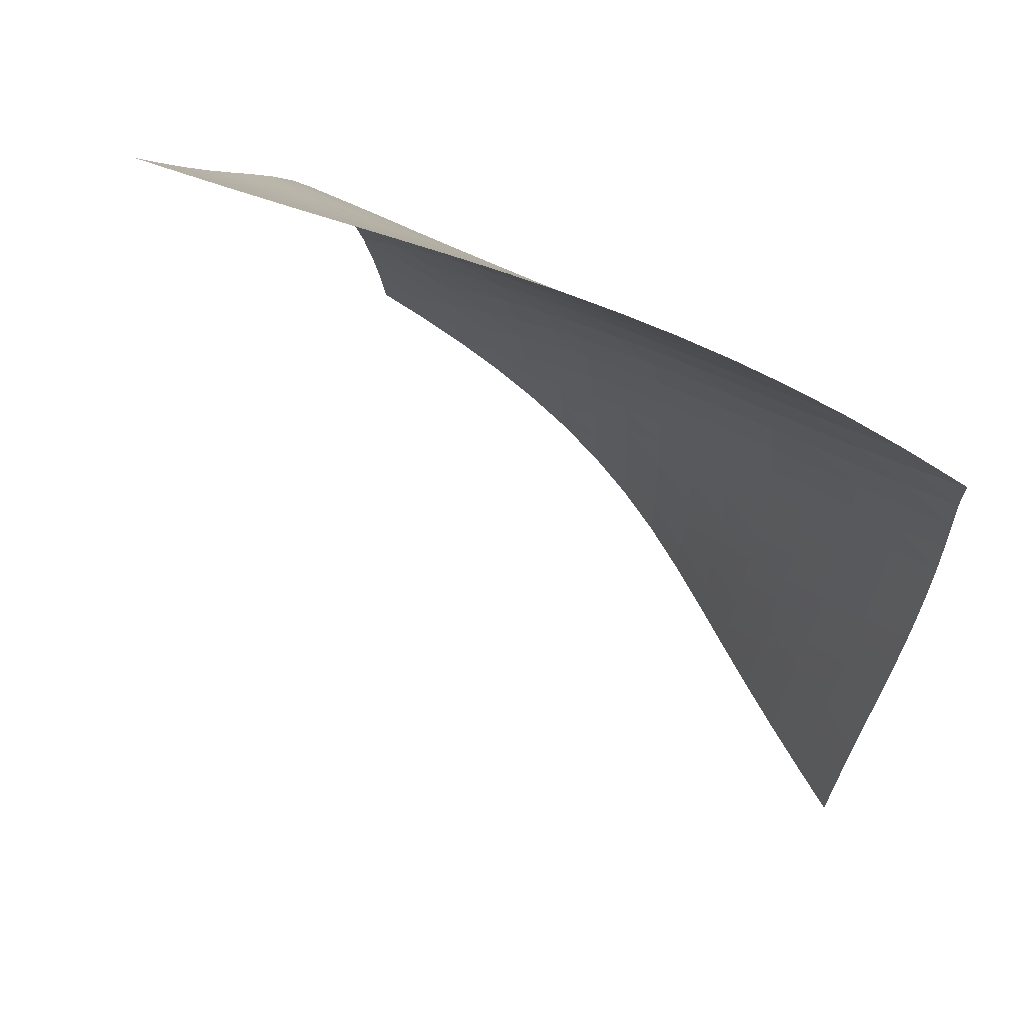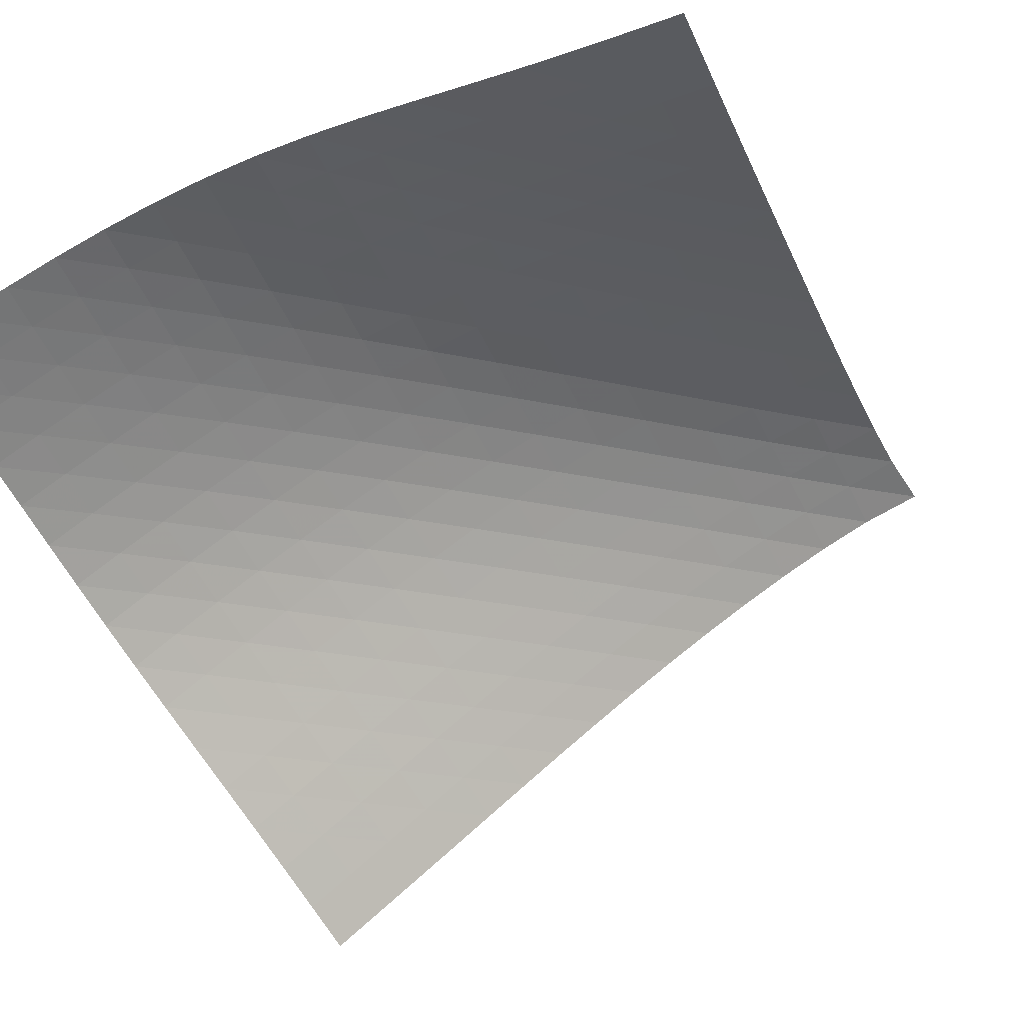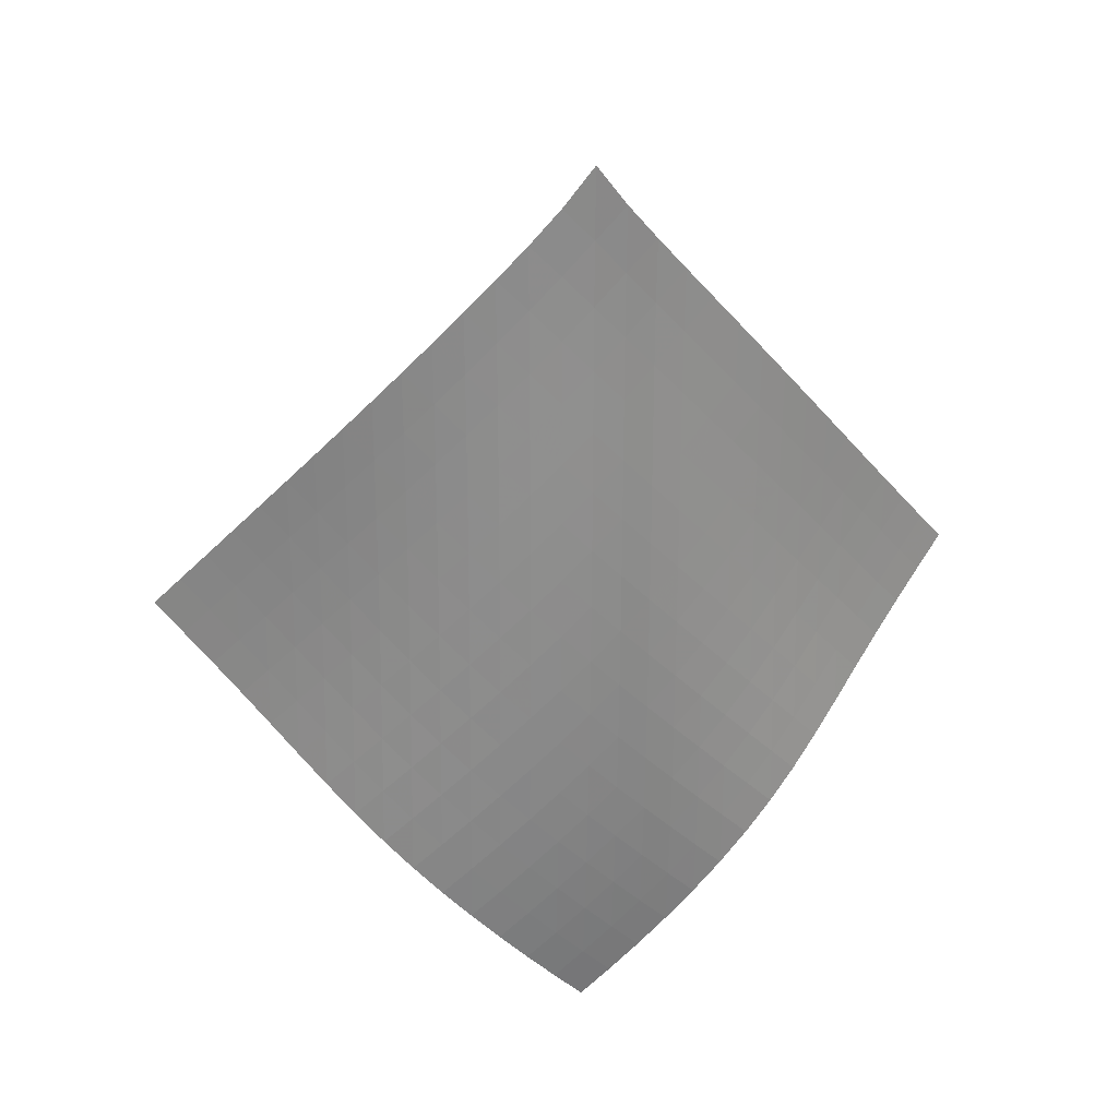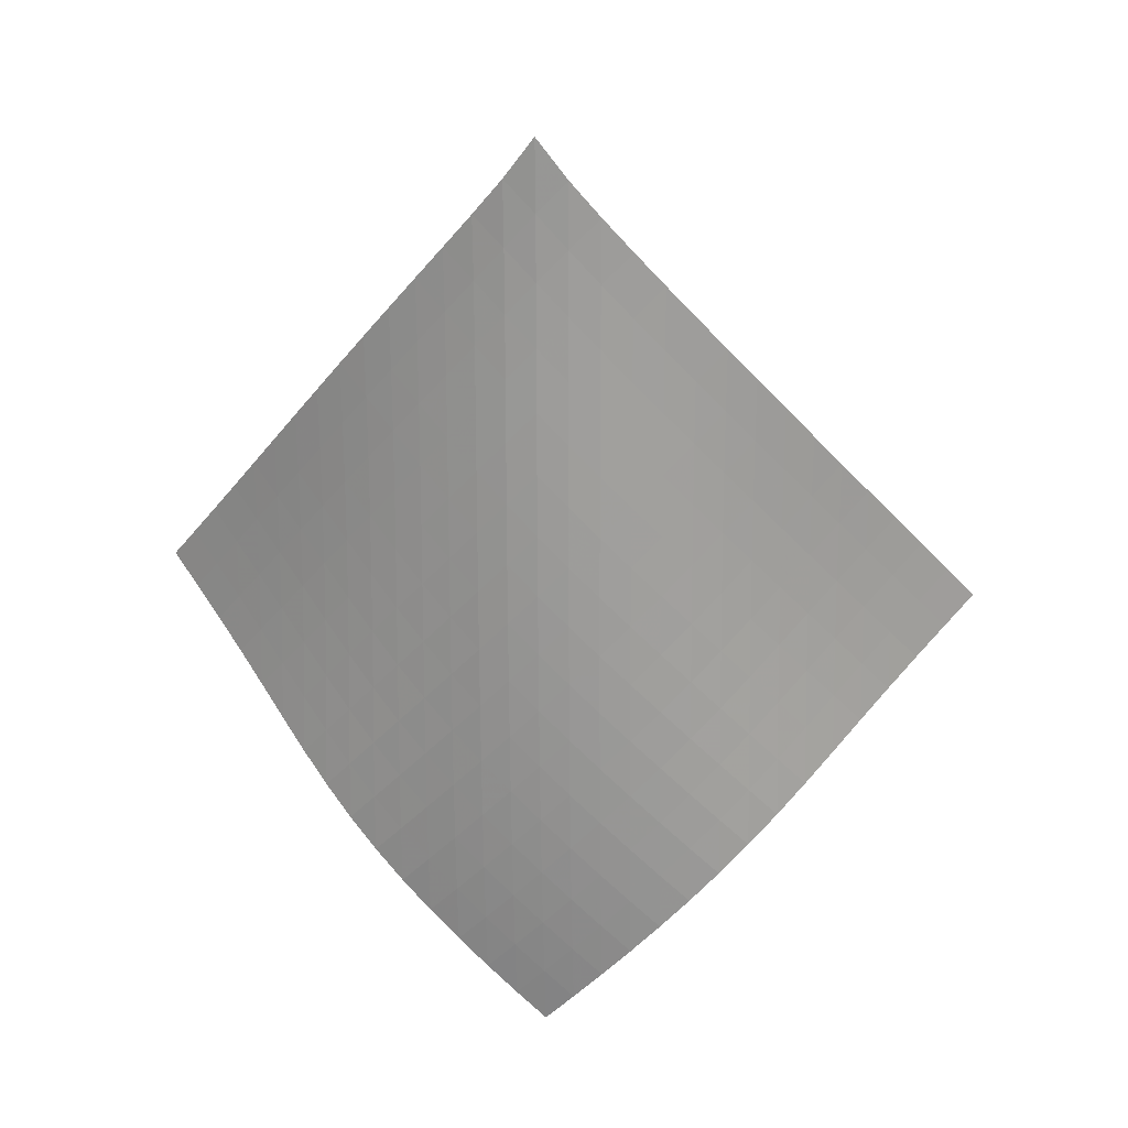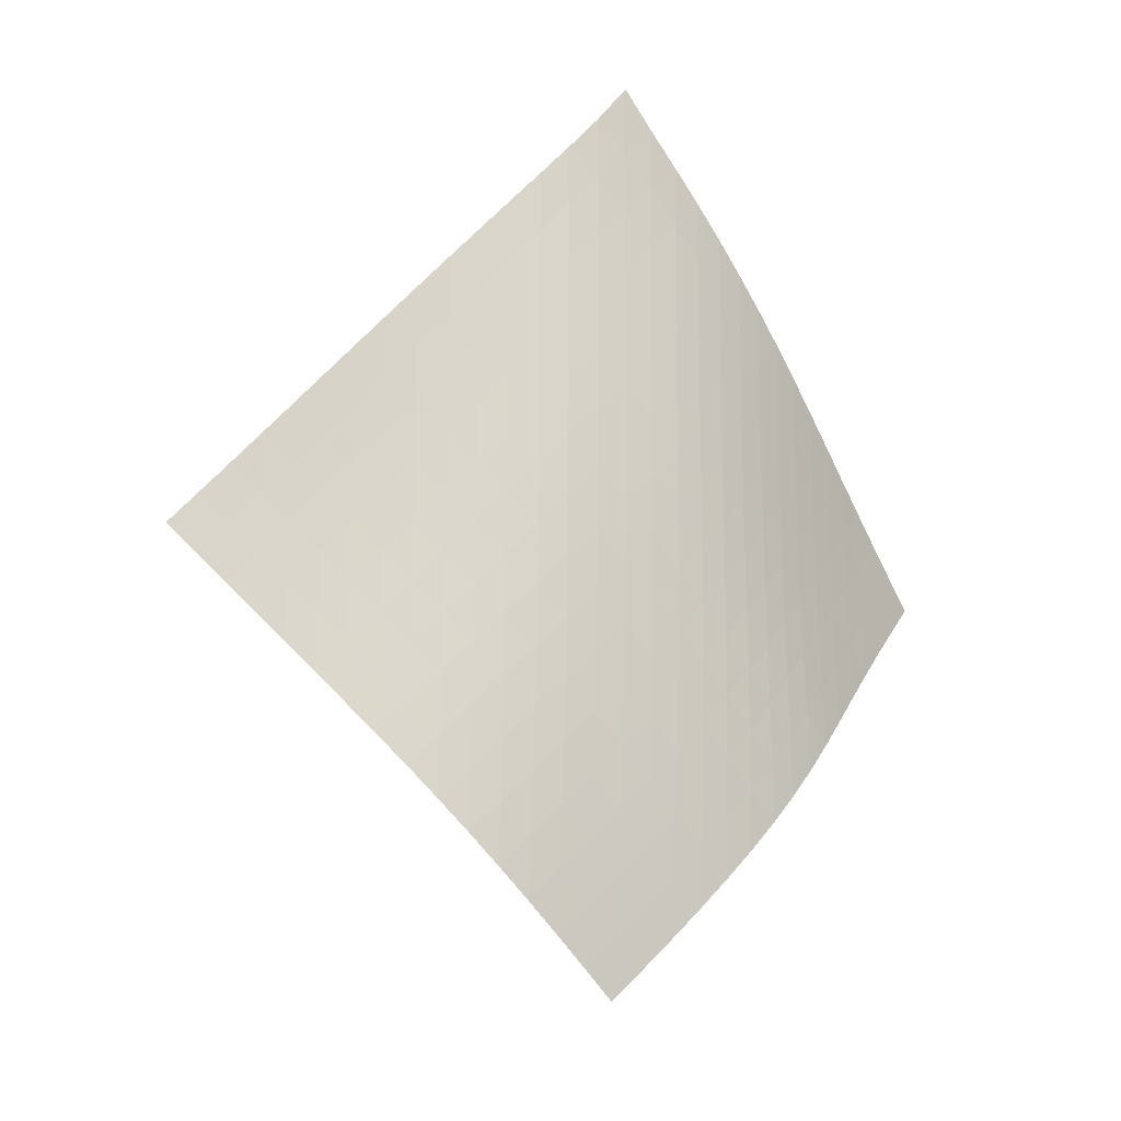
<metadata>
{"format":"obj","ext":"obj","renderer":"f3d","projection":"perspective","resolution":1024,"background":"white","views":[{"elev":15.1,"azim":155.5,"up":"+Z"},{"elev":-18.1,"azim":63.0,"up":"+Z"},{"elev":24.7,"azim":-56.6,"up":"+Y"},{"elev":18.6,"azim":-35.8,"up":"+Y"},{"elev":-16.0,"azim":-68.9,"up":"+Y"}]}
</metadata>
<code>
v -6.497 -0.05011 6.497
v 1.914 -9.678 10.13
v -10.13 -9.678 -1.914
v -5.813 -18.9 5.813
v -9.932 -9.067 -1.331
v -9.741 -8.456 -0.7462
v -9.555 -7.844 -0.16
v -9.373 -7.232 0.4273
v -9.192 -6.618 1.014
v -9.007 -6.002 1.6
v -8.813 -5.384 2.182
v -8.606 -4.762 2.758
v -8.381 -4.136 3.327
v -8.135 -3.505 3.887
v -7.866 -2.867 4.437
v -7.571 -2.219 4.975
v -7.246 -1.553 5.498
v -6.89 -0.8517 6.007
v -6.007 -0.8517 6.89
v -5.498 -1.553 7.246
v -4.975 -2.219 7.571
v -4.437 -2.867 7.866
v -3.887 -3.505 8.135
v -3.327 -4.136 8.381
v -2.758 -4.762 8.606
v -2.182 -5.384 8.813
v -1.6 -6.002 9.007
v -1.014 -6.618 9.192
v -0.4273 -7.232 9.373
v 0.16 -7.844 9.555
v 0.7462 -8.456 9.741
v 1.331 -9.067 9.932
v 1.335 -10.29 9.933
v 0.7538 -10.91 9.746
v 0.1689 -11.52 9.574
v -0.4196 -12.13 9.415
v -1.009 -12.75 9.262
v -1.594 -13.36 9.099
v -2.168 -13.98 8.907
v -2.722 -14.6 8.672
v -3.249 -15.22 8.384
v -3.746 -15.84 8.046
v -4.21 -16.46 7.661
v -4.645 -17.07 7.239
v -5.055 -17.69 6.786
v -5.442 -18.3 6.309
v -6.309 -18.3 5.442
v -6.786 -17.69 5.055
v -7.239 -17.07 4.645
v -7.661 -16.46 4.21
v -8.046 -15.84 3.746
v -8.384 -15.22 3.249
v -8.672 -14.6 2.722
v -8.907 -13.98 2.168
v -9.099 -13.36 1.594
v -9.262 -12.75 1.009
v -9.415 -12.13 0.4196
v -9.574 -11.52 -0.1689
v -9.746 -10.91 -0.7538
v -9.933 -10.29 -1.335
v -6.455 -1.493 6.455
v -6.854 -2.163 5.986
v -7.216 -2.823 5.489
v -7.544 -3.471 4.97
v -7.841 -4.11 4.434
v -8.111 -4.743 3.884
v -8.356 -5.37 3.322
v -8.58 -5.994 2.751
v -8.787 -6.613 2.173
v -8.982 -7.23 1.59
v -9.17 -7.845 1.005
v -9.356 -8.458 0.4185
v -9.545 -9.07 -0.1674
v -9.737 -9.682 -0.7519
v -5.986 -2.163 6.854
v -6.433 -2.8 6.433
v -6.839 -3.444 5.975
v -7.205 -4.086 5.484
v -7.534 -4.722 4.968
v -7.831 -5.355 4.432
v -8.098 -5.982 3.88
v -8.342 -6.606 3.317
v -8.564 -7.226 2.744
v -8.772 -7.843 2.165
v -8.97 -8.459 1.583
v -9.163 -9.072 0.9981
v -9.355 -9.685 0.4134
v -9.55 -10.3 -0.1707
v -5.489 -2.823 7.216
v -5.975 -3.444 6.839
v -6.425 -4.075 6.425
v -6.834 -4.709 5.971
v -7.202 -5.341 5.483
v -7.532 -5.971 4.967
v -7.828 -6.597 4.43
v -8.095 -7.22 3.877
v -8.338 -7.841 3.312
v -8.562 -8.458 2.739
v -8.773 -9.073 2.161
v -8.977 -9.687 1.58
v -9.176 -10.3 0.9969
v -9.375 -10.91 0.4139
v -4.97 -3.471 7.544
v -5.484 -4.086 7.205
v -5.971 -4.709 6.834
v -6.422 -5.336 6.422
v -6.832 -5.964 5.968
v -7.2 -6.591 5.48
v -7.531 -7.216 4.963
v -7.828 -7.838 4.426
v -8.097 -8.457 3.873
v -8.344 -9.074 3.309
v -8.574 -9.689 2.737
v -8.793 -10.3 2.161
v -9.004 -10.91 1.582
v -9.211 -11.52 1.001
v -4.434 -4.11 7.841
v -4.968 -4.722 7.534
v -5.483 -5.341 7.202
v -5.968 -5.964 6.832
v -6.417 -6.589 6.417
v -6.826 -7.213 5.962
v -7.194 -7.836 5.472
v -7.527 -8.458 4.956
v -7.828 -9.076 4.42
v -8.103 -9.692 3.868
v -8.358 -10.31 3.307
v -8.598 -10.92 2.738
v -8.828 -11.53 2.165
v -9.049 -12.14 1.588
v -3.884 -4.743 8.111
v -4.432 -5.355 7.831
v -4.967 -5.971 7.532
v -5.48 -6.591 7.2
v -5.962 -7.213 6.826
v -6.407 -7.836 6.407
v -6.813 -8.458 5.949
v -7.182 -9.079 5.459
v -7.518 -9.697 4.944
v -7.826 -10.31 4.409
v -8.111 -10.93 3.861
v -8.377 -11.54 3.304
v -8.63 -12.15 2.739
v -8.871 -12.75 2.169
v -3.322 -5.37 8.356
v -3.88 -5.982 8.098
v -4.43 -6.597 7.828
v -4.963 -7.216 7.531
v -5.472 -7.836 7.194
v -5.949 -8.458 6.813
v -6.39 -9.08 6.39
v -6.794 -9.7 5.929
v -7.163 -10.32 5.438
v -7.504 -10.93 4.925
v -7.82 -11.55 4.394
v -8.115 -12.16 3.85
v -8.395 -12.77 3.297
v -8.659 -13.37 2.736
v -2.751 -5.994 8.58
v -3.317 -6.606 8.342
v -3.877 -7.22 8.095
v -4.426 -7.838 7.828
v -4.956 -8.458 7.527
v -5.459 -9.079 7.182
v -5.929 -9.7 6.794
v -6.364 -10.32 6.364
v -6.765 -10.94 5.9
v -7.136 -11.55 5.409
v -7.481 -12.17 4.897
v -7.805 -12.78 4.37
v -8.111 -13.39 3.831
v -8.401 -13.99 3.281
v -2.173 -6.613 8.787
v -2.744 -7.226 8.564
v -3.312 -7.841 8.338
v -3.873 -8.457 8.097
v -4.42 -9.076 7.828
v -4.944 -9.697 7.518
v -5.438 -10.32 7.163
v -5.9 -10.94 6.765
v -6.328 -11.56 6.328
v -6.726 -12.17 5.861
v -7.098 -12.79 5.369
v -7.447 -13.4 4.86
v -7.777 -14.01 4.335
v -8.09 -14.61 3.798
v -1.59 -7.23 8.982
v -2.165 -7.843 8.772
v -2.739 -8.458 8.562
v -3.309 -9.074 8.344
v -3.868 -9.692 8.103
v -4.409 -10.31 7.826
v -4.925 -10.93 7.504
v -5.409 -11.55 7.136
v -5.861 -12.17 6.726
v -6.282 -12.79 6.282
v -6.676 -13.41 5.81
v -7.047 -14.02 5.317
v -7.397 -14.63 4.807
v -7.73 -15.23 4.283
v -1.005 -7.845 9.17
v -1.583 -8.459 8.97
v -2.161 -9.073 8.773
v -2.737 -9.689 8.574
v -3.307 -10.31 8.358
v -3.861 -10.93 8.111
v -4.394 -11.55 7.82
v -4.897 -12.17 7.481
v -5.369 -12.79 7.098
v -5.81 -13.41 6.676
v -6.223 -14.02 6.223
v -6.611 -14.64 5.746
v -6.979 -15.25 5.249
v -7.328 -15.85 4.737
v -0.4185 -8.458 9.356
v -0.9981 -9.072 9.163
v -1.58 -9.687 8.977
v -2.161 -10.3 8.793
v -2.738 -10.92 8.598
v -3.304 -11.54 8.377
v -3.85 -12.16 8.115
v -4.37 -12.78 7.805
v -4.86 -13.4 7.447
v -5.317 -14.02 7.047
v -5.746 -14.64 6.611
v -6.149 -15.25 6.149
v -6.529 -15.86 5.664
v -6.892 -16.47 5.162
v 0.1674 -9.07 9.545
v -0.4134 -9.685 9.355
v -0.9969 -10.3 9.176
v -1.582 -10.91 9.004
v -2.165 -11.53 8.828
v -2.739 -12.15 8.63
v -3.297 -12.77 8.395
v -3.831 -13.39 8.111
v -4.335 -14.01 7.777
v -4.807 -14.63 7.397
v -5.249 -15.25 6.979
v -5.664 -15.86 6.529
v -6.055 -16.47 6.055
v -6.428 -17.08 5.562
v 0.7519 -9.682 9.737
v 0.1707 -10.3 9.55
v -0.4139 -10.91 9.375
v -1.001 -11.52 9.211
v -1.588 -12.14 9.049
v -2.169 -12.75 8.871
v -2.736 -13.37 8.659
v -3.281 -13.99 8.401
v -3.798 -14.61 8.09
v -4.283 -15.23 7.73
v -4.737 -15.85 7.328
v -5.162 -16.47 6.892
v -5.562 -17.08 6.428
v -5.943 -17.69 5.943
f 256 46 4
f 256 4 47
f 5 74 60
f 5 60 3
f 74 88 59
f 74 59 60
f 88 102 58
f 88 58 59
f 102 116 57
f 102 57 58
f 116 130 56
f 116 56 57
f 130 144 55
f 130 55 56
f 144 158 54
f 144 54 55
f 158 172 53
f 158 53 54
f 172 186 52
f 172 52 53
f 186 200 51
f 186 51 52
f 200 214 50
f 200 50 51
f 214 228 49
f 214 49 50
f 228 242 48
f 228 48 49
f 242 256 47
f 242 47 48
f 1 19 61
f 1 61 18
f 18 61 62
f 18 62 17
f 17 62 63
f 17 63 16
f 16 63 64
f 16 64 15
f 15 64 65
f 15 65 14
f 14 65 66
f 14 66 13
f 13 66 67
f 13 67 12
f 12 67 68
f 12 68 11
f 11 68 69
f 11 69 10
f 10 69 70
f 10 70 9
f 9 70 71
f 9 71 8
f 8 71 72
f 8 72 7
f 7 72 73
f 7 73 6
f 6 73 74
f 6 74 5
f 19 20 75
f 19 75 61
f 61 75 76
f 61 76 62
f 62 76 77
f 62 77 63
f 63 77 78
f 63 78 64
f 64 78 79
f 64 79 65
f 65 79 80
f 65 80 66
f 66 80 81
f 66 81 67
f 67 81 82
f 67 82 68
f 68 82 83
f 68 83 69
f 69 83 84
f 69 84 70
f 70 84 85
f 70 85 71
f 71 85 86
f 71 86 72
f 72 86 87
f 72 87 73
f 73 87 88
f 73 88 74
f 20 21 89
f 20 89 75
f 75 89 90
f 75 90 76
f 76 90 91
f 76 91 77
f 77 91 92
f 77 92 78
f 78 92 93
f 78 93 79
f 79 93 94
f 79 94 80
f 80 94 95
f 80 95 81
f 81 95 96
f 81 96 82
f 82 96 97
f 82 97 83
f 83 97 98
f 83 98 84
f 84 98 99
f 84 99 85
f 85 99 100
f 85 100 86
f 86 100 101
f 86 101 87
f 87 101 102
f 87 102 88
f 21 22 103
f 21 103 89
f 89 103 104
f 89 104 90
f 90 104 105
f 90 105 91
f 91 105 106
f 91 106 92
f 92 106 107
f 92 107 93
f 93 107 108
f 93 108 94
f 94 108 109
f 94 109 95
f 95 109 110
f 95 110 96
f 96 110 111
f 96 111 97
f 97 111 112
f 97 112 98
f 98 112 113
f 98 113 99
f 99 113 114
f 99 114 100
f 100 114 115
f 100 115 101
f 101 115 116
f 101 116 102
f 22 23 117
f 22 117 103
f 103 117 118
f 103 118 104
f 104 118 119
f 104 119 105
f 105 119 120
f 105 120 106
f 106 120 121
f 106 121 107
f 107 121 122
f 107 122 108
f 108 122 123
f 108 123 109
f 109 123 124
f 109 124 110
f 110 124 125
f 110 125 111
f 111 125 126
f 111 126 112
f 112 126 127
f 112 127 113
f 113 127 128
f 113 128 114
f 114 128 129
f 114 129 115
f 115 129 130
f 115 130 116
f 23 24 131
f 23 131 117
f 117 131 132
f 117 132 118
f 118 132 133
f 118 133 119
f 119 133 134
f 119 134 120
f 120 134 135
f 120 135 121
f 121 135 136
f 121 136 122
f 122 136 137
f 122 137 123
f 123 137 138
f 123 138 124
f 124 138 139
f 124 139 125
f 125 139 140
f 125 140 126
f 126 140 141
f 126 141 127
f 127 141 142
f 127 142 128
f 128 142 143
f 128 143 129
f 129 143 144
f 129 144 130
f 24 25 145
f 24 145 131
f 131 145 146
f 131 146 132
f 132 146 147
f 132 147 133
f 133 147 148
f 133 148 134
f 134 148 149
f 134 149 135
f 135 149 150
f 135 150 136
f 136 150 151
f 136 151 137
f 137 151 152
f 137 152 138
f 138 152 153
f 138 153 139
f 139 153 154
f 139 154 140
f 140 154 155
f 140 155 141
f 141 155 156
f 141 156 142
f 142 156 157
f 142 157 143
f 143 157 158
f 143 158 144
f 25 26 159
f 25 159 145
f 145 159 160
f 145 160 146
f 146 160 161
f 146 161 147
f 147 161 162
f 147 162 148
f 148 162 163
f 148 163 149
f 149 163 164
f 149 164 150
f 150 164 165
f 150 165 151
f 151 165 166
f 151 166 152
f 152 166 167
f 152 167 153
f 153 167 168
f 153 168 154
f 154 168 169
f 154 169 155
f 155 169 170
f 155 170 156
f 156 170 171
f 156 171 157
f 157 171 172
f 157 172 158
f 26 27 173
f 26 173 159
f 159 173 174
f 159 174 160
f 160 174 175
f 160 175 161
f 161 175 176
f 161 176 162
f 162 176 177
f 162 177 163
f 163 177 178
f 163 178 164
f 164 178 179
f 164 179 165
f 165 179 180
f 165 180 166
f 166 180 181
f 166 181 167
f 167 181 182
f 167 182 168
f 168 182 183
f 168 183 169
f 169 183 184
f 169 184 170
f 170 184 185
f 170 185 171
f 171 185 186
f 171 186 172
f 27 28 187
f 27 187 173
f 173 187 188
f 173 188 174
f 174 188 189
f 174 189 175
f 175 189 190
f 175 190 176
f 176 190 191
f 176 191 177
f 177 191 192
f 177 192 178
f 178 192 193
f 178 193 179
f 179 193 194
f 179 194 180
f 180 194 195
f 180 195 181
f 181 195 196
f 181 196 182
f 182 196 197
f 182 197 183
f 183 197 198
f 183 198 184
f 184 198 199
f 184 199 185
f 185 199 200
f 185 200 186
f 28 29 201
f 28 201 187
f 187 201 202
f 187 202 188
f 188 202 203
f 188 203 189
f 189 203 204
f 189 204 190
f 190 204 205
f 190 205 191
f 191 205 206
f 191 206 192
f 192 206 207
f 192 207 193
f 193 207 208
f 193 208 194
f 194 208 209
f 194 209 195
f 195 209 210
f 195 210 196
f 196 210 211
f 196 211 197
f 197 211 212
f 197 212 198
f 198 212 213
f 198 213 199
f 199 213 214
f 199 214 200
f 29 30 215
f 29 215 201
f 201 215 216
f 201 216 202
f 202 216 217
f 202 217 203
f 203 217 218
f 203 218 204
f 204 218 219
f 204 219 205
f 205 219 220
f 205 220 206
f 206 220 221
f 206 221 207
f 207 221 222
f 207 222 208
f 208 222 223
f 208 223 209
f 209 223 224
f 209 224 210
f 210 224 225
f 210 225 211
f 211 225 226
f 211 226 212
f 212 226 227
f 212 227 213
f 213 227 228
f 213 228 214
f 30 31 229
f 30 229 215
f 215 229 230
f 215 230 216
f 216 230 231
f 216 231 217
f 217 231 232
f 217 232 218
f 218 232 233
f 218 233 219
f 219 233 234
f 219 234 220
f 220 234 235
f 220 235 221
f 221 235 236
f 221 236 222
f 222 236 237
f 222 237 223
f 223 237 238
f 223 238 224
f 224 238 239
f 224 239 225
f 225 239 240
f 225 240 226
f 226 240 241
f 226 241 227
f 227 241 242
f 227 242 228
f 31 32 243
f 31 243 229
f 229 243 244
f 229 244 230
f 230 244 245
f 230 245 231
f 231 245 246
f 231 246 232
f 232 246 247
f 232 247 233
f 233 247 248
f 233 248 234
f 234 248 249
f 234 249 235
f 235 249 250
f 235 250 236
f 236 250 251
f 236 251 237
f 237 251 252
f 237 252 238
f 238 252 253
f 238 253 239
f 239 253 254
f 239 254 240
f 240 254 255
f 240 255 241
f 241 255 256
f 241 256 242
f 32 2 33
f 32 33 243
f 243 33 34
f 243 34 244
f 244 34 35
f 244 35 245
f 245 35 36
f 245 36 246
f 246 36 37
f 246 37 247
f 247 37 38
f 247 38 248
f 248 38 39
f 248 39 249
f 249 39 40
f 249 40 250
f 250 40 41
f 250 41 251
f 251 41 42
f 251 42 252
f 252 42 43
f 252 43 253
f 253 43 44
f 253 44 254
f 254 44 45
f 254 45 255
f 255 45 46
f 255 46 256

</code>
